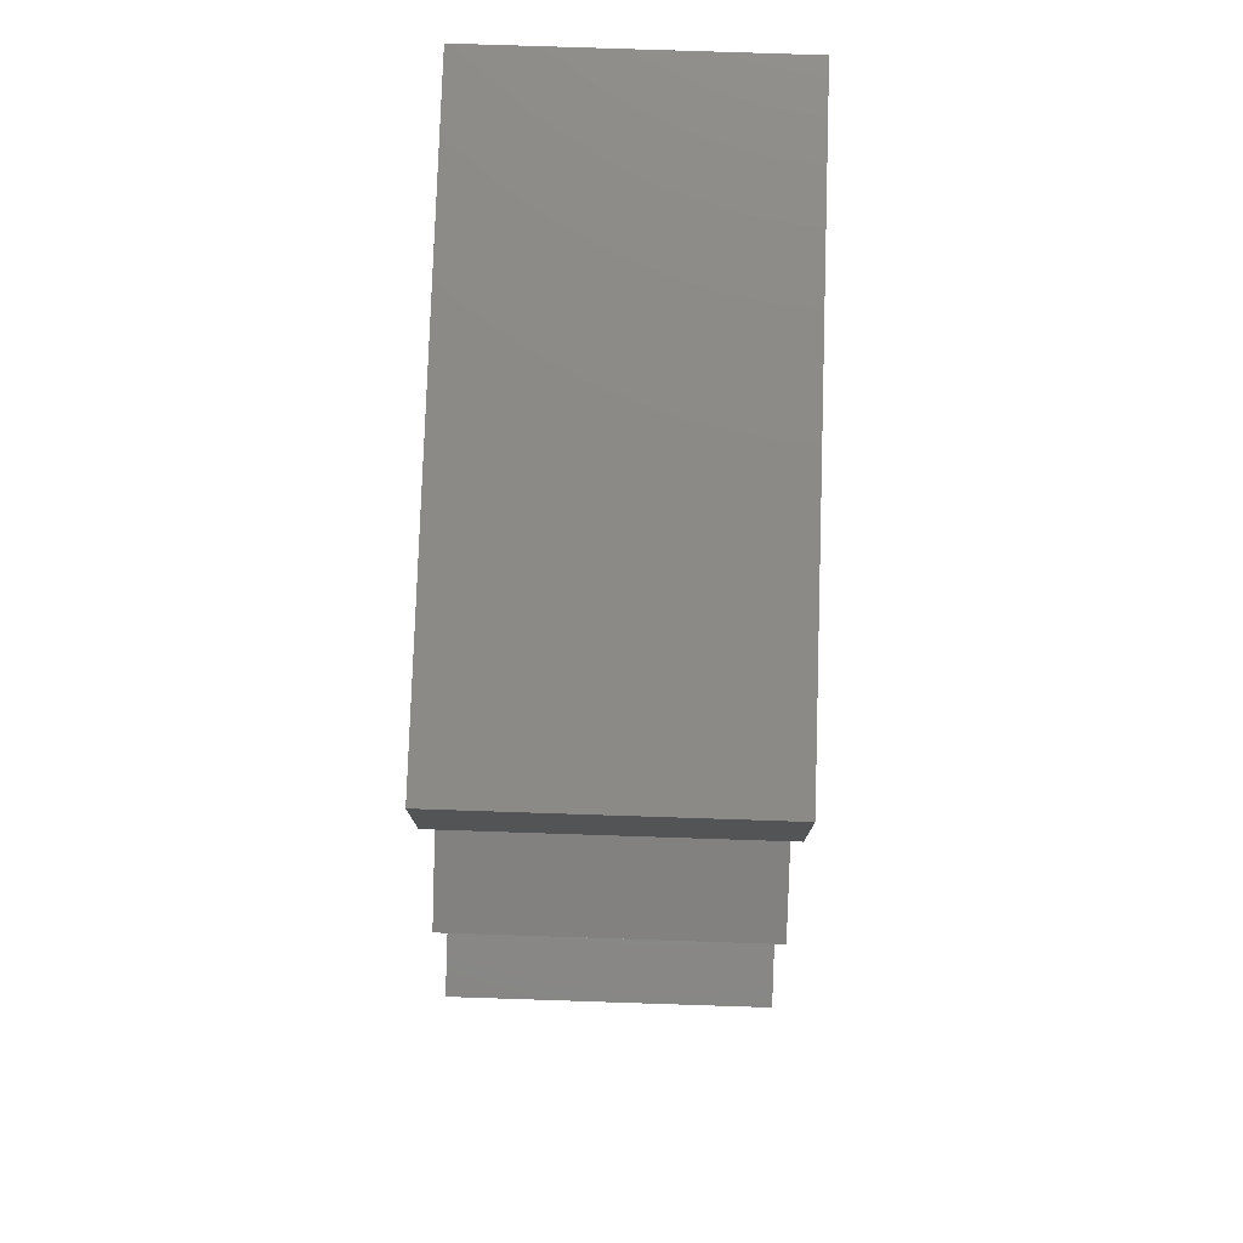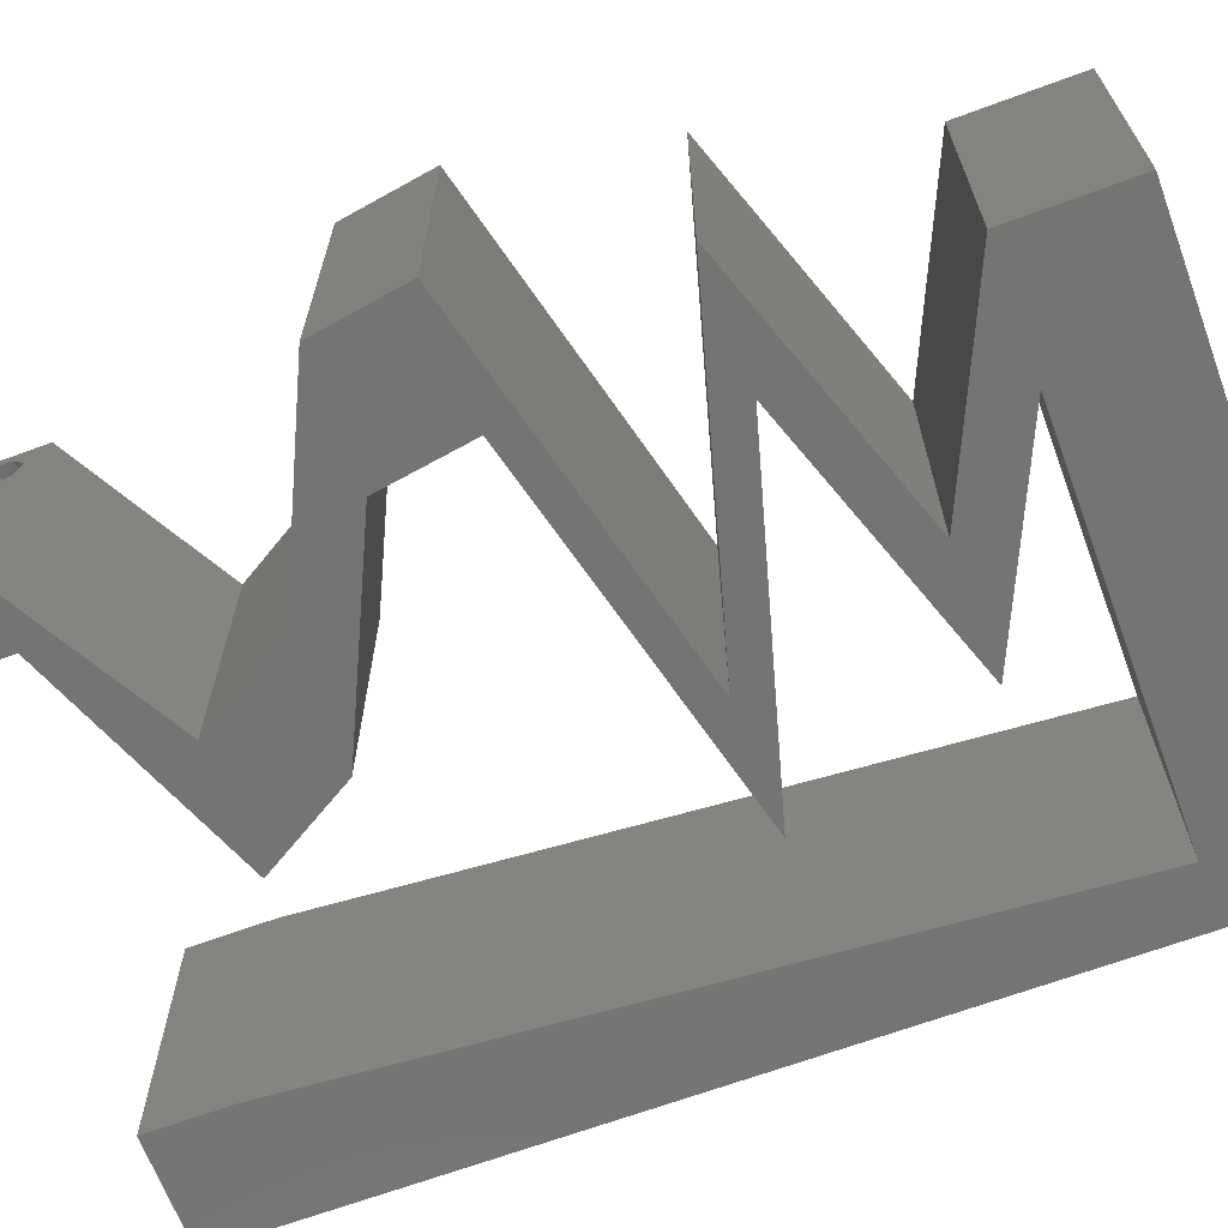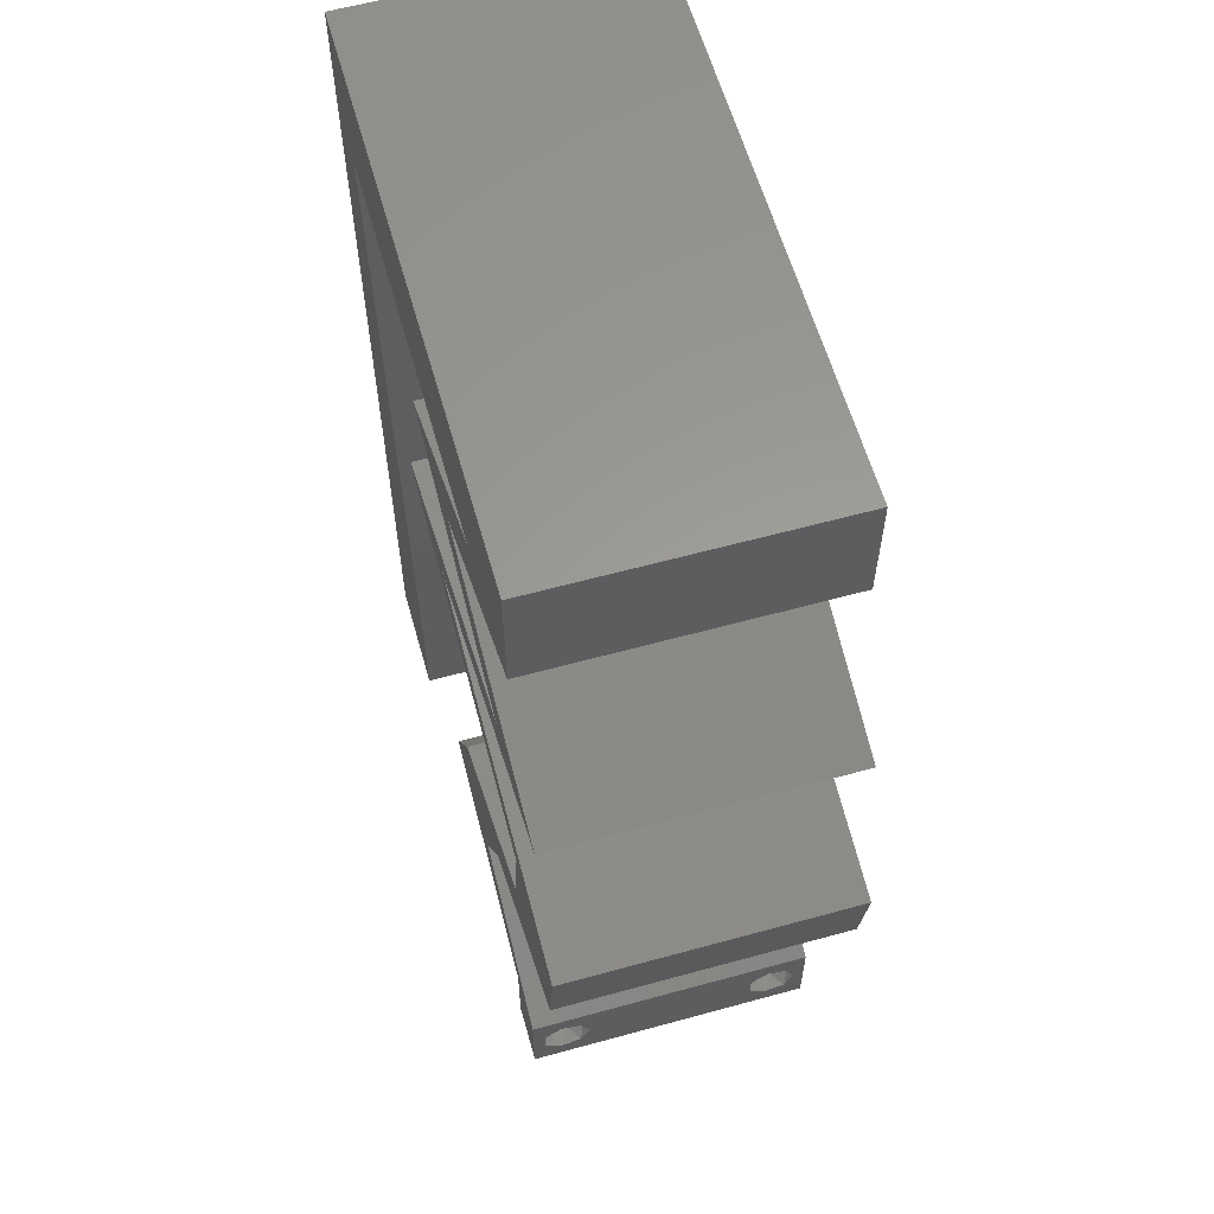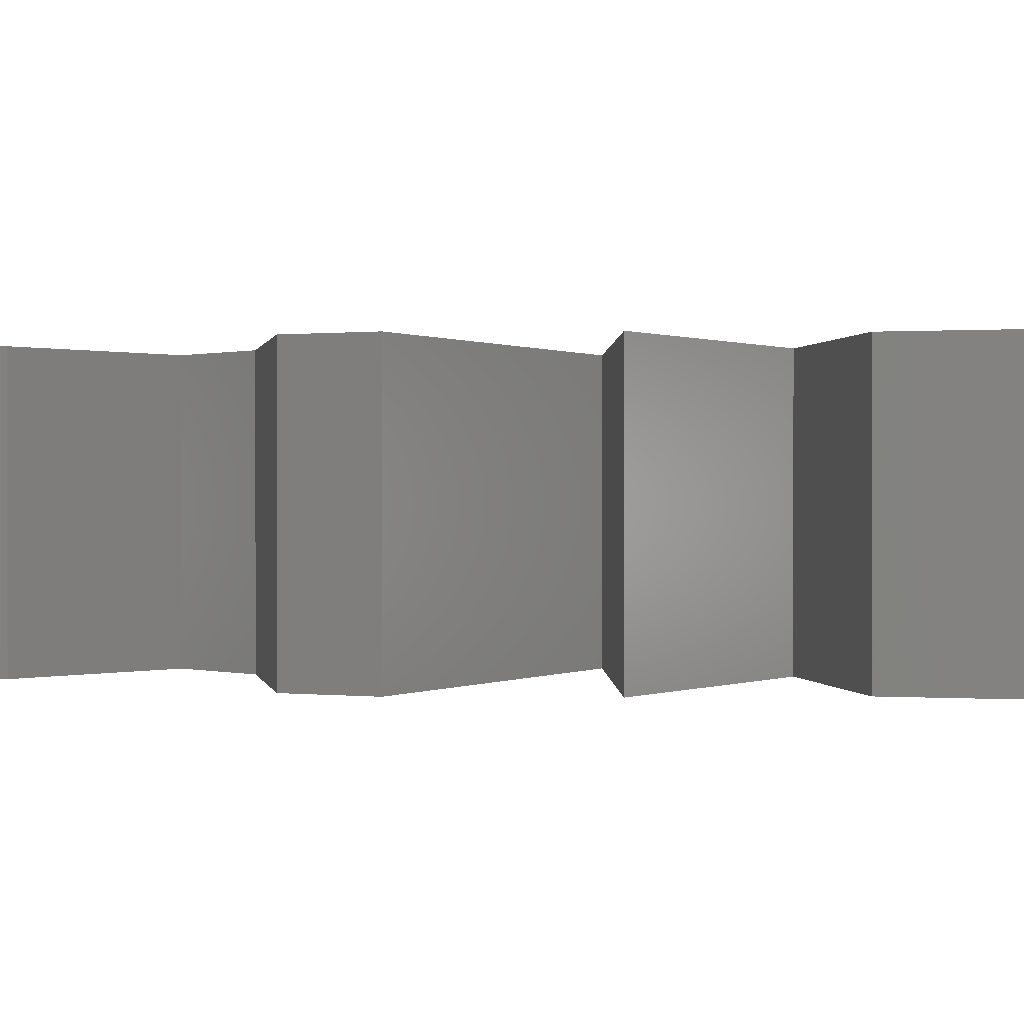
<metadata>
{"format":"stl","ext":"stl","renderer":"f3d","projection":"perspective","resolution":1024,"background":"white","views":[{"elev":78.4,"azim":91.9,"up":"+Y"},{"elev":-66.4,"azim":110.4,"up":"+Z"},{"elev":60.2,"azim":74.3,"up":"+Y"},{"elev":0.3,"azim":104.9,"up":"+Z"}]}
</metadata>
<code>
# stl→obj: 293 verts, 590 faces
v 0.04 0 0.01
v 0.04 -0.006 0.01
v 0.04 -0.002262 0.003932
v 0.04 -0.003 0.0159
v 0.04 -0.001671 0.00134
v 0.04 0 0
v 0.04 -0.001343 0.002778
v 0.04 -0.004657 0.002778
v 0.04 -0.006 0
v 0.04 -0.004329 0.00134
v 0.04 -0.003 0.0007
v 0.04 -0.004657 0.01798
v 0.04 -0.003738 0.01913
v 0.04 -0.006 0.02
v 0.04 -0.002262 0.01913
v 0.04 -0.001343 0.01798
v 0.04 0 0.02
v 0.04 -0.001671 0.01654
v 0.04 -0.004329 0.01654
v 0.04 -0.003738 0.003932
v 0.036 -0.006 0.01
v 0.036 0 0.01
v 0.036 -0.002262 0.003932
v 0.036 -0.003 0.0159
v 0.036 -0.001343 0.002778
v 0.036 0 0
v 0.036 -0.001671 0.00134
v 0.036 -0.004329 0.00134
v 0.036 -0.006 0
v 0.036 -0.004657 0.002778
v 0.036 -0.003 0.0007
v 0.036 -0.003738 0.01913
v 0.036 -0.004657 0.01798
v 0.036 -0.006 0.02
v 0.036 0 0.02
v 0.036 -0.001343 0.01798
v 0.036 -0.002262 0.01913
v 0.036 -0.004329 0.01654
v 0.036 -0.001671 0.01654
v 0.036 -0.003738 0.003932
v 0.01289 0.03236 0.02
v 0.02148 0.03021 0.02
v 0.02135 0.03236 0.02
v 0.005722 0.03107 0.02
v 0.004963 0.04143 0.02
v 0 0.036 0.02
v 0.004204 0.05178 0.02
v 0.01332 0.05178 0.02
v 0.01 0.06 0.02
v 0.03076 0.01618 0.02
v 0.02384 0.01295 0.02
v 0.02827 0.01135 0.02
v 0 -0.006 0.02
v 0.008 -0.006 0.02
v 0.004 -0.002588 0.02
v 0.02243 0.05178 0.02
v 0.03154 0.05178 0.02
v 0.02699 0.05518 0.02
v 0.0323 0.01295 0.02
v 0.04 0.05178 0.02
v 0.03539 0.05589 0.02
v 0.04 0.06 0.02
v 0.03 0.06 0.02
v 0.02 0.06 0.02
v 0.008 0 0.02
v 0.004 0.004913 0.02
v 0 0 0.02
v 0.03499 0.01618 0.02
v 0.03921 0.01618 0.02
v 0.03767 0.01942 0.02
v 0.007241 0.01036 0.02
v 0 0.012 0.02
v 0.04613 0.01942 0.02
v 0.04713 0.02589 0.02
v 0.04176 0.02136 0.02
v 0.038 -0.003 0.02
v 0.03583 0.03884 0.02
v 0.03282 0.0356 0.02
v 0.04429 0.03884 0.02
v 0.02436 0.0356 0.02
v 0.02994 0.03021 0.02
v 0 0.024 0.02
v 0 0.048 0.02
v 0 0.06 0.02
v 0.03284 0.04855 0.02
v 0.01723 0.04531 0.02
v 0.02653 0.04207 0.02
v 0.02568 0.04531 0.02
v 0.02438 0.04855 0.02
v 0.03498 0.04207 0.02
v 0.03867 0.02589 0.02
v 0.03853 0.02805 0.02
v 0.02847 0.006473 0.02
v 0.02001 0.006473 0.02
v 0.028 0.003236 0.02
v 0.03423 0.003236 0.02
v 0.03008 0.02805 0.02
v 0.006482 0.02071 0.02
v 0 -0.006 0.01
v 0 -0.003 0.015
v 0 0 0.01
v 0 -0.006 0
v 0 -0.003 0.005
v 0 0 0
v 0.004 -0.006 0.015
v 0.008 -0.006 0.01
v 0.004 -0.006 0.005
v 0.008 -0.006 0
v 0 0.06 0
v 0 0.051 0.0086
v 0 0.06 0.01
v 0 0.009 0.0114
v 0 0.048 0
v 0 0.0415 0.009767
v 0 0.03 0.01
v 0 0.036 0
v 0 0.024 0
v 0 0.0185 0.01023
v 0 0.012 0
v 0 0.005337 0.005128
v 0 0.05466 0.01487
v 0.01289 0.03236 0
v 0.02135 0.03236 0
v 0.02148 0.03021 0
v 0.005722 0.03107 0
v 0.004963 0.04143 0
v 0.004204 0.05178 0
v 0.01 0.06 0
v 0.01332 0.05178 0
v 0.03076 0.01618 0
v 0.02827 0.01135 0
v 0.02384 0.01295 0
v 0.004 -0.002588 0
v 0.02243 0.05178 0
v 0.02699 0.05518 0
v 0.03154 0.05178 0
v 0.0323 0.01295 0
v 0.03539 0.05589 0
v 0.04 0.05178 0
v 0.04 0.06 0
v 0.03 0.06 0
v 0.02 0.06 0
v 0.008 0 0
v 0.004 0.004913 0
v 0.03499 0.01618 0
v 0.03921 0.01618 0
v 0.03767 0.01942 0
v 0.007241 0.01036 0
v 0.04613 0.01942 0
v 0.04176 0.02136 0
v 0.04713 0.02589 0
v 0.038 -0.003 0
v 0.03583 0.03884 0
v 0.04429 0.03884 0
v 0.03282 0.0356 0
v 0.02436 0.0356 0
v 0.02994 0.03021 0
v 0.03284 0.04855 0
v 0.01723 0.04531 0
v 0.02568 0.04531 0
v 0.02653 0.04207 0
v 0.02438 0.04855 0
v 0.03498 0.04207 0
v 0.03867 0.02589 0
v 0.03853 0.02805 0
v 0.02847 0.006473 0
v 0.02001 0.006473 0
v 0.028 0.003236 0
v 0.03423 0.003236 0
v 0.03008 0.02805 0
v 0.006482 0.02071 0
v 0.008 0 0.01
v 0.008 -0.003 0.015
v 0.008 -0.003 0.005
v 0.015 0.06 0.00866
v 0.025 0.06 0.01134
v 0.006575 0.06 0.01266
v 0.03343 0.06 0.007337
v 0.04 0.06 0.01
v 0.0342 0.06 0.01422
v 0.005798 0.06 0.00578
v 0.04 0.05589 0.015
v 0.04 0.05178 0.01
v 0.04 0.05589 0.005
v 0.03272 0.04849 0.007978
v 0.02568 0.04531 0.01
v 0.03042 0.04745 0.01439
v 0.03519 0.04961 0.01447
v 0.03247 0.04295 0.01296
v 0.0372 0.0413 0.007537
v 0.04429 0.03884 0.01
v 0.03082 0.04352 0.005508
v 0.03879 0.04075 0.01414
v 0.03541 0.03633 0.009066
v 0.02812 0.03428 0.01295
v 0.03951 0.03749 0.01457
v 0.02786 0.0342 0.006378
v 0.02135 0.03236 0.01
v 0.04071 0.0275 0.01281
v 0.04713 0.02589 0.01
v 0.03442 0.02908 0.007231
v 0.02766 0.03078 0.006474
v 0.02795 0.03071 0.01314
v 0.04158 0.02728 0.006008
v 0.03424 0.02913 0.01463
v 0.04663 0.02266 0.015
v 0.04613 0.01942 0.01
v 0.04663 0.02266 0.005
v 0.03911 0.01614 0.007598
v 0.0323 0.01295 0.01
v 0.04129 0.01715 0.01463
v 0.03653 0.01493 0.0146
v 0.02847 0.006473 0.01
v 0.03038 0.009709 0.015
v 0.03038 0.009709 0.005
v 0.02704 0.003628 0.00782
v 0.02001 0.006473 0.01
v 0.03048 0.002234 0.01404
v 0.02512 0.004405 0.01429
v 0.02193 0.009709 0.015
v 0.02384 0.01295 0.01
v 0.02193 0.009709 0.005
v 0.03086 0.01623 0.007598
v 0.03767 0.01942 0.01
v 0.02868 0.01521 0.01463
v 0.03344 0.01744 0.0146
v 0.03817 0.02266 0.015
v 0.03867 0.02589 0.01
v 0.03817 0.02266 0.005
v 0.01931 0.03075 0.01281
v 0.01289 0.03236 0.01
v 0.0256 0.02917 0.007231
v 0.03236 0.02748 0.006474
v 0.03207 0.02755 0.01314
v 0.01843 0.03097 0.006008
v 0.02578 0.02913 0.01463
v 0.02177 0.03487 0.009066
v 0.02905 0.03693 0.01295
v 0.01767 0.03371 0.01457
v 0.02932 0.037 0.006378
v 0.03583 0.03884 0.01
v 0.02904 0.0412 0.01296
v 0.02431 0.04285 0.007537
v 0.01723 0.04531 0.01
v 0.03069 0.04063 0.005508
v 0.02272 0.0434 0.01414
v 0.02451 0.0486 0.007978
v 0.03154 0.05178 0.01
v 0.02681 0.04964 0.01439
v 0.02203 0.04748 0.01447
v 0.01787 0.05178 0.007892
v 0.0107 0.05178 0.006771
v 0.004204 0.05178 0.01
v 0.02504 0.05178 0.006771
v 0.01058 0.05178 0.01359
v 0.02517 0.05178 0.01359
v 0.01787 0.05178 0.01508
v 0.006102 0.02589 0.01034
v 0.005286 0.03702 0.009454
v 0.006918 0.01476 0.00951
v 0.004736 0.04453 0.01241
v 0.007456 0.007423 0.01236
v 0.007551 0.006128 0.005981
v 0.004651 0.04568 0.00598
v 0.0375 -0.003738 0.01607
v 0.03727 -0.002262 0.01607
v 0.03871 -0.002229 0.01608
v 0.03888 -0.003738 0.01607
v 0.03873 -0.003 0.0193
v 0.03727 -0.001671 0.01866
v 0.03875 -0.001671 0.01866
v 0.03727 -0.004329 0.01866
v 0.03873 -0.004657 0.01722
v 0.03725 -0.004657 0.01722
v 0.03725 -0.003 0.0193
v 0.03875 -0.004329 0.01866
v 0.03873 -0.001343 0.01722
v 0.03725 -0.001343 0.01722
v 0.038 -0.003744 0.0008712
v 0.0385 -0.002262 0.0008684
v 0.03712 -0.002262 0.0008684
v 0.03914 -0.003734 0.0008667
v 0.03727 -0.004329 0.00346
v 0.03873 -0.003 0.0041
v 0.03875 -0.004329 0.00346
v 0.03727 -0.001671 0.00346
v 0.03875 -0.001671 0.00346
v 0.03725 -0.003 0.0041
v 0.03739 -0.004655 0.002013
v 0.03882 -0.004657 0.002022
v 0.03798 -0.00134 0.002033
v 0.03687 -0.001344 0.002017
v 0.03914 -0.001343 0.00202
f 1 2 3
f 1 4 2
f 5 6 7
f 8 9 10
f 10 9 11
f 11 6 5
f 12 13 14
f 15 16 17
f 14 15 17
f 13 15 14
f 9 6 11
f 7 6 1
f 8 2 9
f 17 18 1
f 16 18 17
f 14 2 19
f 19 12 14
f 1 18 4
f 2 4 19
f 7 1 3
f 20 2 8
f 3 2 20
f 21 22 23
f 24 22 21
f 25 26 27
f 28 29 30
f 28 31 29
f 26 31 27
f 32 33 34
f 35 36 37
f 37 34 35
f 34 33 38
f 32 34 37
f 26 29 31
f 30 29 21
f 25 22 26
f 34 38 21
f 35 22 39
f 39 36 35
f 21 38 24
f 39 22 24
f 30 21 40
f 40 21 23
f 23 22 25
f 41 42 43
f 44 45 46
f 47 48 49
f 50 51 52
f 53 54 55
f 56 57 58
f 59 50 52
f 57 60 61
f 62 63 61
f 63 57 61
f 48 64 49
f 48 56 64
f 65 66 55
f 66 67 55
f 50 59 68
f 69 70 68
f 63 64 58
f 57 63 58
f 71 72 66
f 73 74 75
f 60 62 61
f 64 56 58
f 34 14 76
f 17 35 76
f 67 53 55
f 54 65 55
f 72 67 66
f 77 78 79
f 43 80 41
f 80 43 78
f 42 81 43
f 59 69 68
f 14 17 76
f 35 34 76
f 70 50 68
f 78 77 80
f 65 71 66
f 44 46 82
f 45 83 46
f 83 47 84
f 47 49 84
f 60 57 85
f 86 87 88
f 89 86 88
f 89 88 85
f 87 90 88
f 77 79 90
f 91 74 92
f 74 91 75
f 69 73 75
f 93 59 52
f 51 94 93
f 93 94 95
f 51 93 52
f 96 93 95
f 35 17 96
f 35 96 95
f 91 70 75
f 70 69 75
f 97 91 92
f 90 87 77
f 57 89 85
f 45 47 83
f 72 98 82
f 71 98 72
f 98 44 82
f 81 97 92
f 42 97 81
f 99 100 101
f 67 100 53
f 102 103 104
f 101 103 99
f 53 100 99
f 101 100 67
f 99 103 102
f 104 103 101
f 54 105 106
f 99 105 53
f 102 107 99
f 106 107 108
f 53 105 54
f 106 105 99
f 108 107 102
f 99 107 106
f 109 110 111
f 67 112 101
f 113 110 109
f 72 112 67
f 114 115 46
f 116 115 114
f 116 114 113
f 46 115 82
f 117 115 116
f 82 118 72
f 82 115 118
f 83 114 46
f 119 118 117
f 118 115 117
f 104 120 119
f 84 121 83
f 83 110 114
f 119 112 118
f 83 121 110
f 119 120 112
f 118 112 72
f 114 110 113
f 111 121 84
f 101 120 104
f 112 120 101
f 110 121 111
f 122 123 124
f 125 116 126
f 127 128 129
f 130 131 132
f 102 133 108
f 134 135 136
f 137 131 130
f 136 138 139
f 140 138 141
f 141 138 136
f 129 128 142
f 129 142 134
f 143 133 144
f 144 133 104
f 130 145 137
f 146 145 147
f 141 135 142
f 136 135 141
f 148 144 119
f 149 150 151
f 139 138 140
f 142 135 134
f 29 152 9
f 6 152 26
f 104 133 102
f 108 133 143
f 119 144 104
f 153 154 155
f 123 122 156
f 156 155 123
f 124 123 157
f 137 145 146
f 9 152 6
f 26 152 29
f 147 145 130
f 155 156 153
f 143 144 148
f 125 117 116
f 127 113 109
f 109 128 127
f 139 158 136
f 159 160 161
f 162 160 159
f 162 158 160
f 161 160 163
f 153 163 154
f 164 165 151
f 151 150 164
f 146 150 149
f 166 131 137
f 132 166 167
f 167 166 168
f 132 131 166
f 166 169 168
f 26 169 6
f 168 169 26
f 164 150 147
f 147 150 146
f 170 165 164
f 163 153 161
f 136 158 162
f 126 113 127
f 171 119 117
f 148 119 171
f 171 117 125
f 116 113 126
f 157 165 170
f 124 157 170
f 172 173 106
f 54 173 65
f 143 174 108
f 106 174 172
f 65 173 172
f 106 173 54
f 108 174 106
f 172 174 143
f 64 175 49
f 142 176 141
f 64 176 175
f 175 176 142
f 175 177 49
f 176 178 141
f 63 176 64
f 128 175 142
f 141 178 140
f 140 178 179
f 84 177 111
f 49 177 84
f 63 180 176
f 128 181 175
f 176 180 178
f 175 181 177
f 62 180 63
f 179 180 62
f 109 181 128
f 111 181 109
f 178 180 179
f 177 181 111
f 62 182 179
f 183 182 60
f 179 184 140
f 139 184 183
f 60 182 62
f 179 182 183
f 183 184 179
f 140 184 139
f 139 185 158
f 158 185 160
f 183 185 139
f 160 185 186
f 186 187 88
f 60 188 183
f 85 188 60
f 88 187 85
f 186 185 187
f 185 188 187
f 183 188 185
f 187 188 85
f 88 189 186
f 163 190 154
f 154 190 191
f 90 189 88
f 186 192 160
f 191 193 79
f 160 192 163
f 79 193 90
f 189 192 186
f 191 190 193
f 190 192 189
f 163 192 190
f 190 189 193
f 193 189 90
f 191 194 154
f 154 194 155
f 43 195 78
f 78 196 79
f 155 197 123
f 198 195 43
f 194 196 78
f 78 195 194
f 79 196 191
f 123 197 198
f 155 194 197
f 194 195 197
f 191 196 194
f 197 195 198
f 74 199 92
f 200 199 74
f 157 201 165
f 198 202 123
f 43 203 198
f 123 202 157
f 81 203 43
f 201 204 165
f 151 204 200
f 92 205 81
f 92 199 205
f 201 203 205
f 199 204 201
f 157 202 201
f 201 202 203
f 165 204 151
f 205 199 201
f 205 203 81
f 203 202 198
f 200 204 199
f 73 206 74
f 200 206 207
f 207 208 200
f 151 208 149
f 74 206 200
f 207 206 73
f 200 208 151
f 149 208 207
f 149 209 146
f 146 209 137
f 207 209 149
f 137 209 210
f 73 211 207
f 210 212 59
f 211 212 209
f 59 212 69
f 69 211 73
f 69 212 211
f 211 209 207
f 209 212 210
f 213 214 93
f 59 214 210
f 166 215 213
f 210 215 137
f 210 214 213
f 93 214 59
f 137 215 166
f 213 215 210
f 1 213 96
f 1 169 213
f 213 93 96
f 96 17 1
f 213 169 166
f 6 169 1
f 2 14 34
f 21 2 34
f 29 9 2
f 29 2 21
f 22 216 26
f 168 216 167
f 167 216 217
f 35 218 22
f 217 219 94
f 95 218 35
f 22 218 216
f 94 219 95
f 216 218 219
f 217 216 219
f 219 218 95
f 26 216 168
f 94 220 217
f 221 220 51
f 217 222 167
f 132 222 221
f 217 220 221
f 51 220 94
f 167 222 132
f 221 222 217
f 132 223 130
f 130 223 147
f 221 223 132
f 147 223 224
f 51 225 221
f 224 226 70
f 225 226 223
f 50 225 51
f 70 226 50
f 50 226 225
f 223 226 224
f 225 223 221
f 91 227 70
f 224 227 228
f 147 229 164
f 228 229 224
f 70 227 224
f 228 227 91
f 224 229 147
f 164 229 228
f 41 230 42
f 231 230 41
f 170 232 124
f 228 233 164
f 91 234 228
f 164 233 170
f 97 234 91
f 232 235 124
f 122 235 231
f 42 236 97
f 42 230 236
f 232 234 236
f 230 235 232
f 170 233 232
f 232 233 234
f 124 235 122
f 236 230 232
f 236 234 97
f 234 233 228
f 231 235 230
f 231 237 122
f 122 237 156
f 77 238 80
f 80 239 41
f 156 240 153
f 241 238 77
f 237 239 80
f 80 238 237
f 41 239 231
f 153 240 241
f 156 237 240
f 237 238 240
f 231 239 237
f 240 238 241
f 77 242 241
f 161 243 159
f 159 243 244
f 87 242 77
f 241 245 153
f 244 246 86
f 153 245 161
f 86 246 87
f 242 245 241
f 244 243 246
f 243 245 242
f 161 245 243
f 243 242 246
f 246 242 87
f 159 247 162
f 162 247 136
f 244 247 159
f 136 247 248
f 248 249 57
f 86 250 244
f 89 250 86
f 57 249 89
f 248 247 249
f 247 250 249
f 244 250 247
f 249 250 89
f 134 251 129
f 127 252 253
f 248 254 136
f 129 252 127
f 136 254 134
f 253 255 47
f 57 256 248
f 251 256 257
f 257 255 251
f 47 255 48
f 56 256 57
f 254 256 251
f 251 255 252
f 251 252 129
f 134 254 251
f 48 257 56
f 48 255 257
f 257 256 56
f 248 256 254
f 252 255 253
f 125 258 171
f 44 259 45
f 71 260 98
f 258 260 171
f 258 259 44
f 125 259 258
f 98 260 258
f 259 261 45
f 171 260 148
f 71 262 260
f 98 258 44
f 126 259 125
f 47 261 253
f 45 261 47
f 172 262 65
f 65 262 71
f 260 263 148
f 126 264 259
f 262 263 260
f 259 264 261
f 148 263 143
f 127 264 126
f 253 264 127
f 143 263 172
f 261 264 253
f 172 263 262
f 4 24 265
f 24 4 266
f 266 4 267
f 4 265 268
f 269 270 271
f 272 273 274
f 270 269 275
f 273 272 276
f 272 269 276
f 269 272 275
f 270 277 271
f 277 270 278
f 277 278 267
f 278 266 267
f 273 265 274
f 265 273 268
f 15 13 269
f 33 32 272
f 37 36 270
f 12 19 273
f 15 269 271
f 33 272 274
f 272 32 275
f 269 13 276
f 37 270 275
f 12 273 276
f 16 15 271
f 38 33 274
f 32 37 275
f 13 12 276
f 265 38 274
f 270 36 278
f 36 39 278
f 18 16 277
f 277 16 271
f 39 24 266
f 39 266 278
f 273 19 268
f 18 277 267
f 24 38 265
f 19 4 268
f 4 18 267
f 11 31 279
f 31 11 280
f 31 280 281
f 11 279 282
f 283 284 285
f 284 286 287
f 284 283 288
f 286 284 288
f 279 28 289
f 283 285 289
f 289 285 290
f 31 28 279
f 281 291 292
f 280 291 281
f 28 30 289
f 30 283 289
f 3 20 284
f 23 25 286
f 30 40 283
f 3 284 287
f 284 20 285
f 23 286 288
f 283 40 288
f 20 8 285
f 7 3 287
f 40 23 288
f 287 286 291
f 279 289 290
f 285 8 290
f 280 5 293
f 291 280 293
f 8 10 290
f 286 25 292
f 7 287 293
f 11 5 280
f 279 290 282
f 291 286 292
f 27 31 281
f 287 291 293
f 290 10 282
f 27 281 292
f 25 27 292
f 5 7 293
f 10 11 282

</code>
